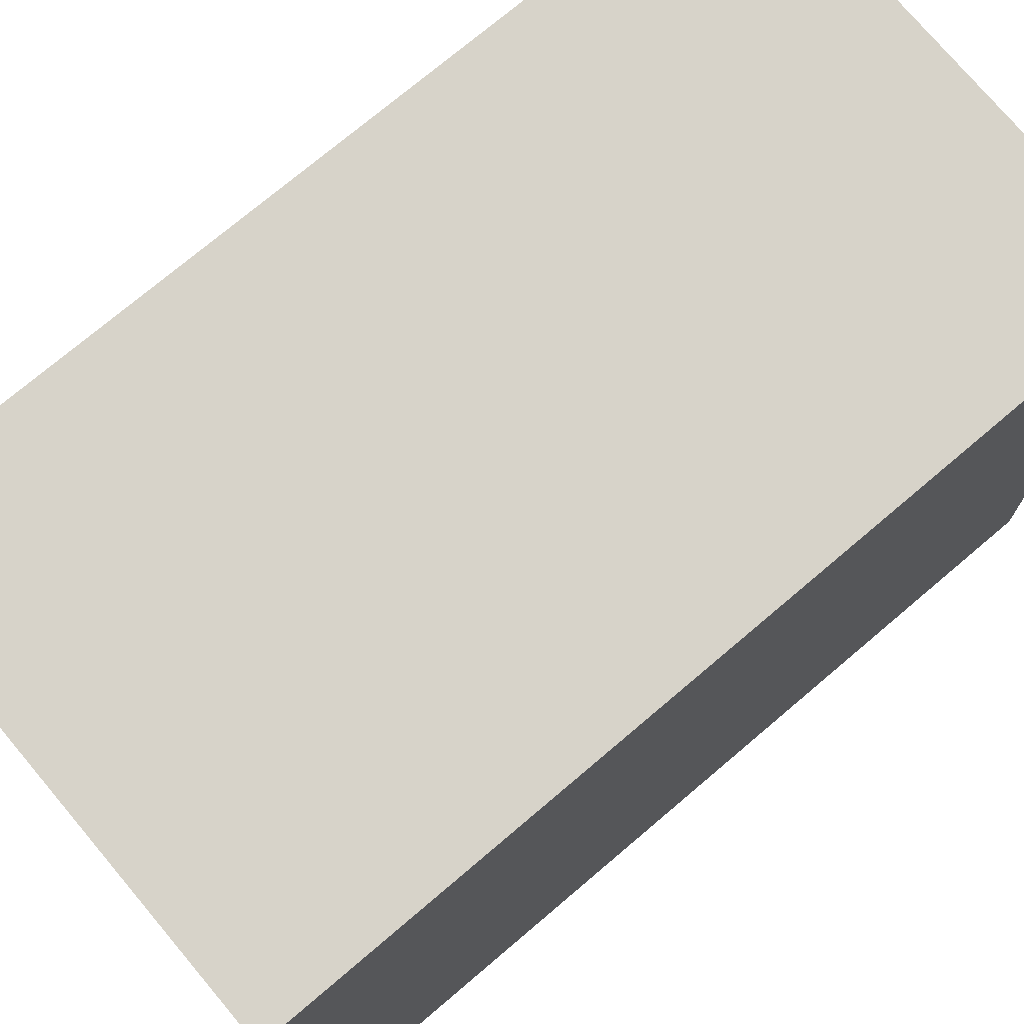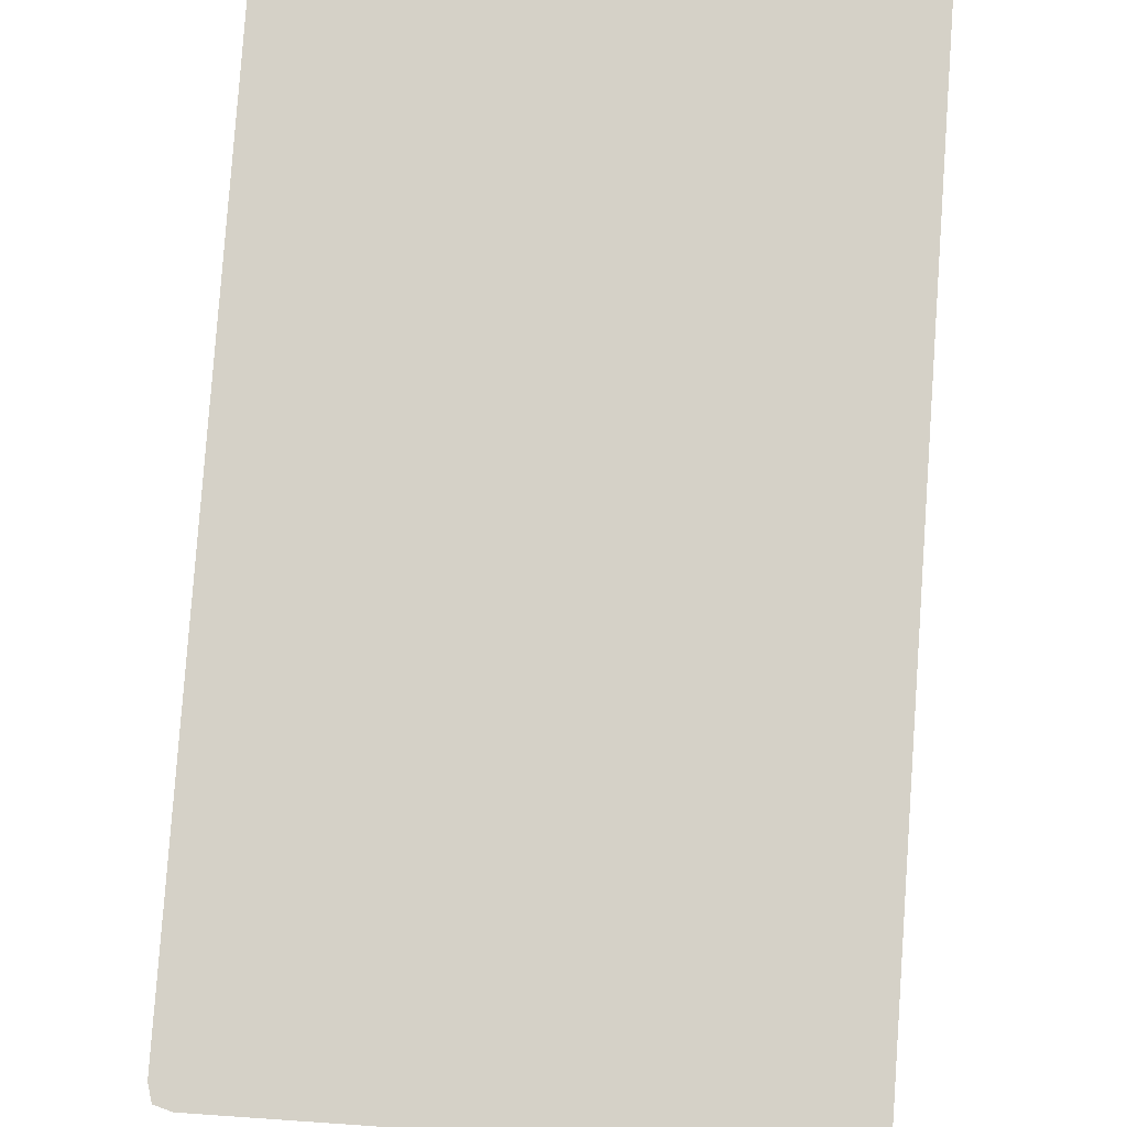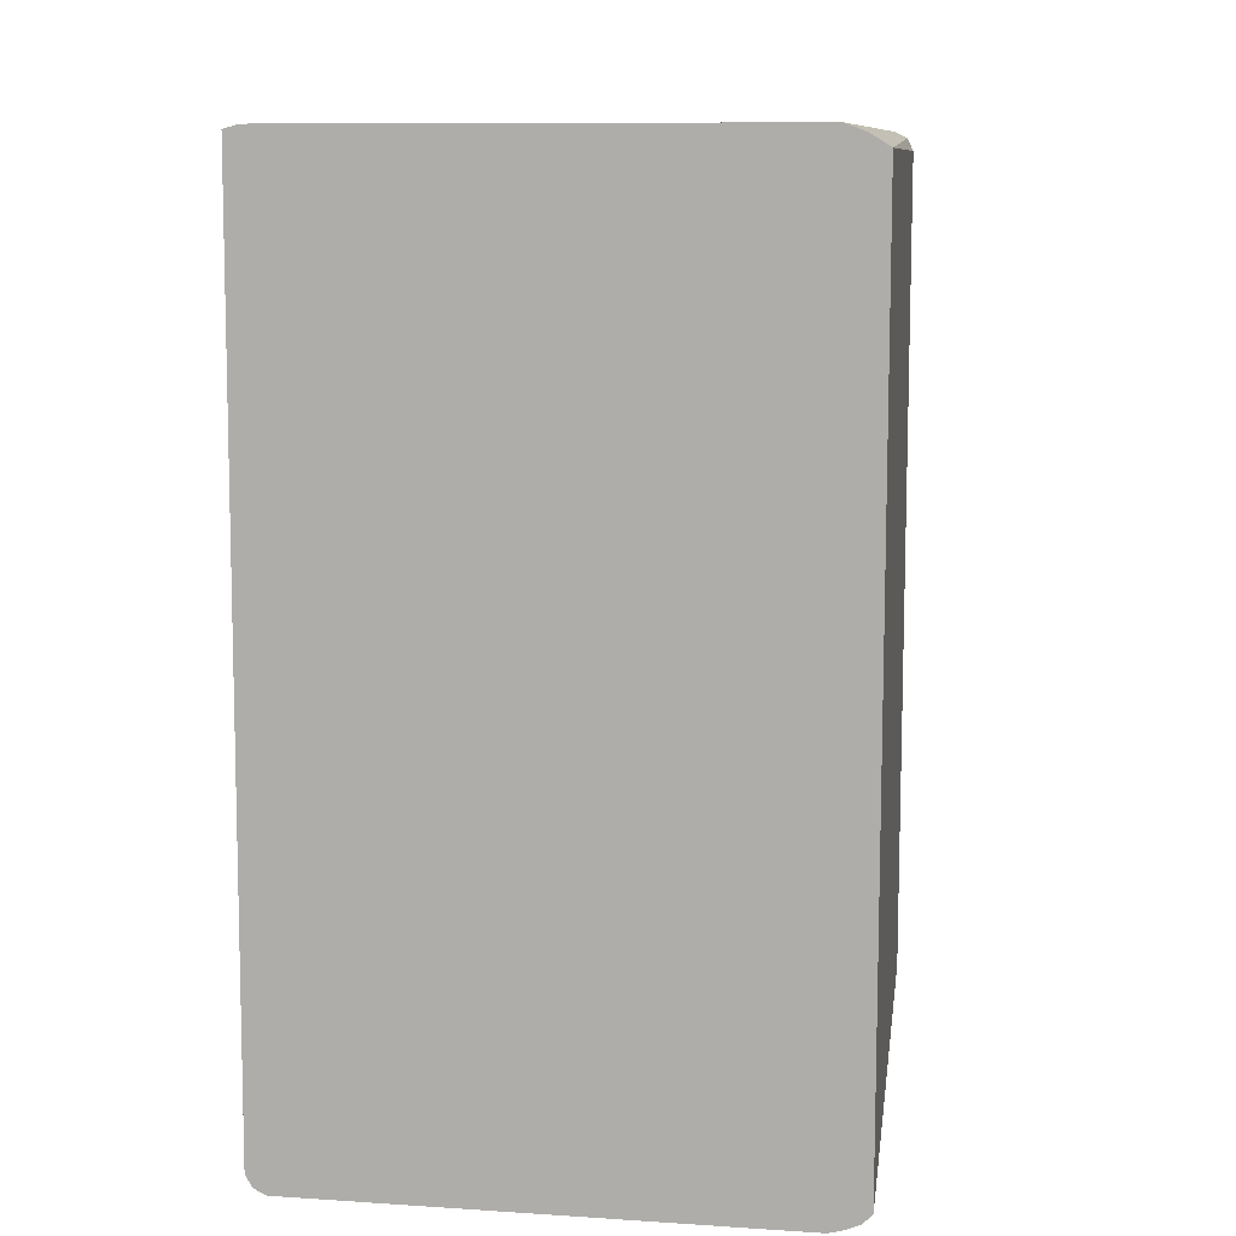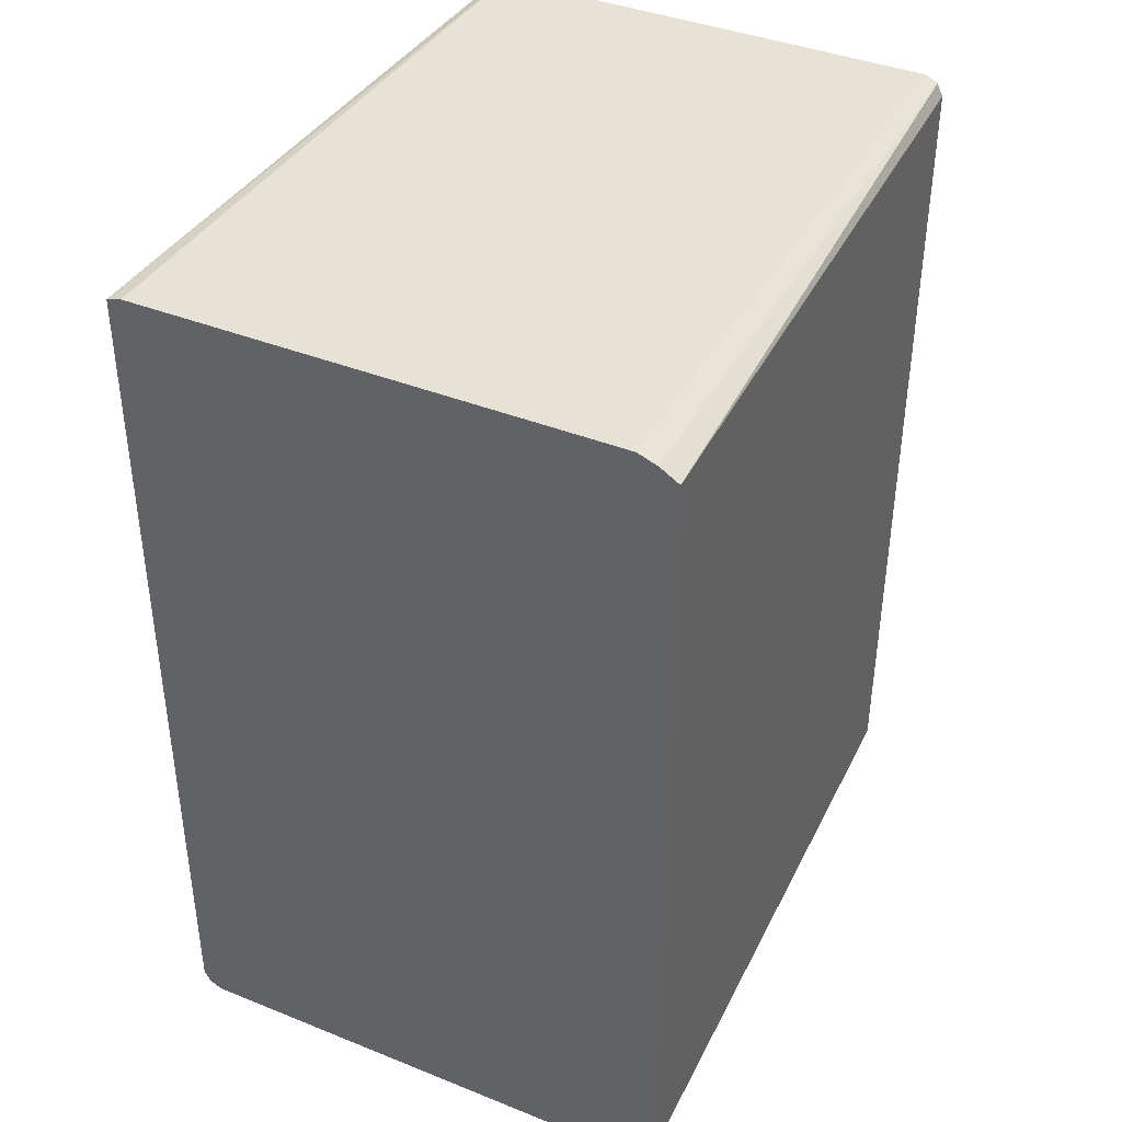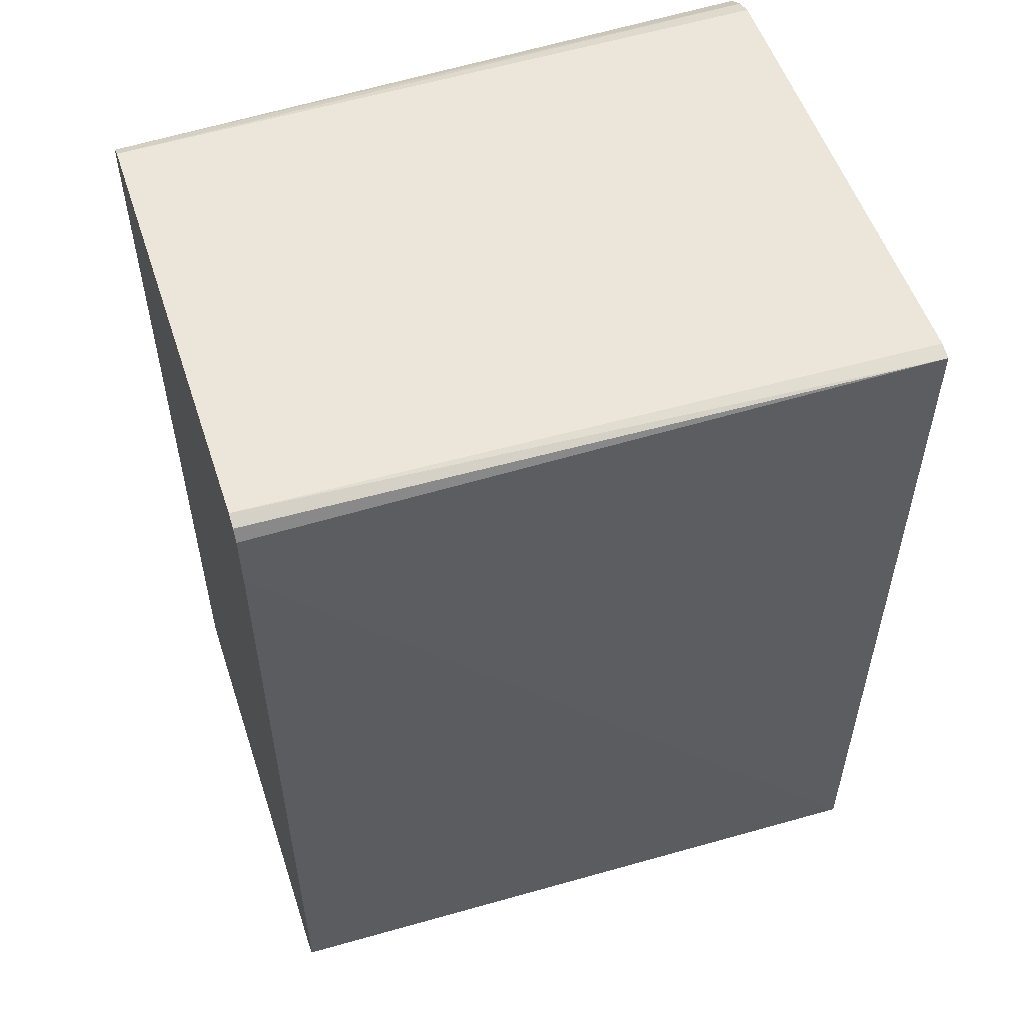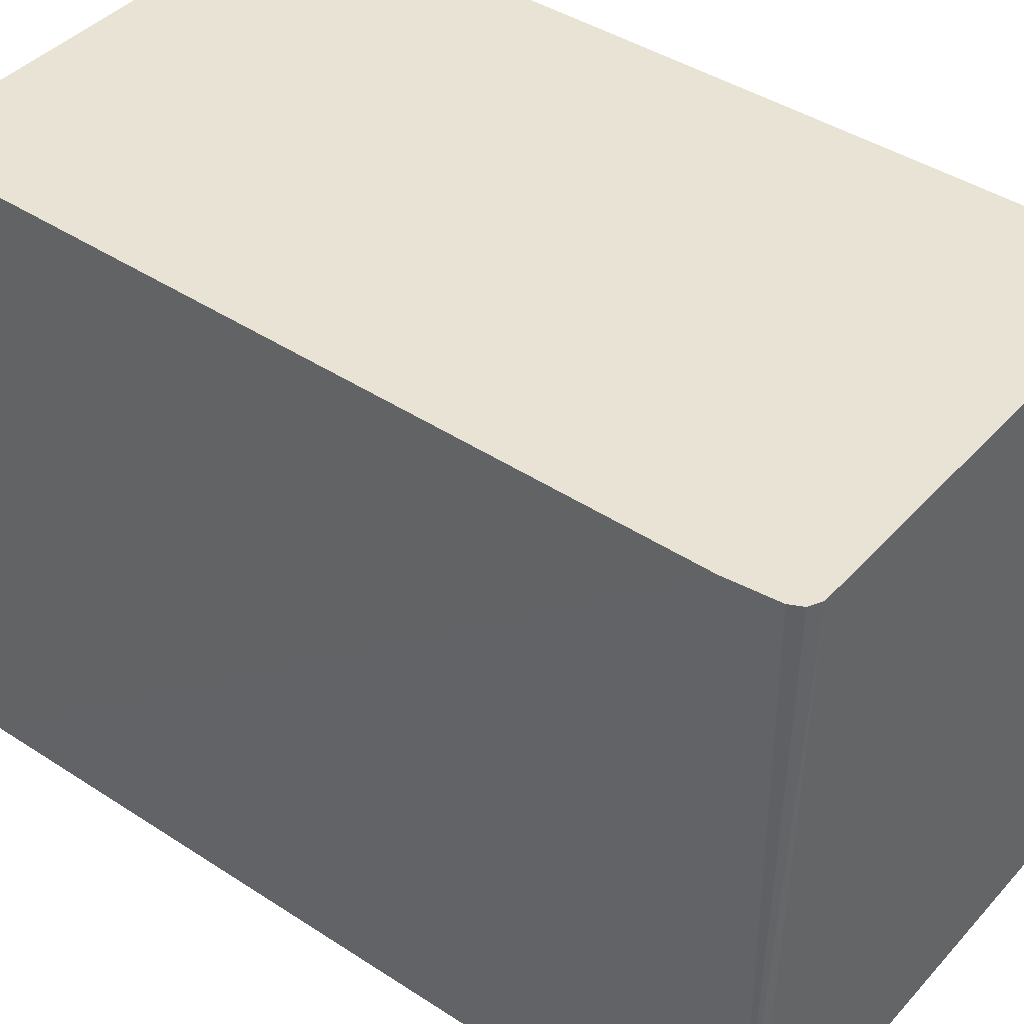
<metadata>
{"format":"obj","ext":"obj","renderer":"f3d","projection":"perspective","resolution":1024,"background":"white","views":[{"elev":76.1,"azim":49.8,"up":"+Y"},{"elev":79.6,"azim":-176.1,"up":"+Y"},{"elev":10.1,"azim":9.4,"up":"+Z"},{"elev":40.2,"azim":26.2,"up":"+Z"},{"elev":54.4,"azim":-108.3,"up":"+Z"},{"elev":42.2,"azim":-51.8,"up":"+Y"}]}
</metadata>
<code>
v -0.1098 0.6389 0.2296
v 0.1298 0.6389 -0.2296
v -0.1264 0.6389 -0.2362
v 0.1198 0.6389 -0.2396
v -0.1198 0.6389 -0.2396
v -0.1364 0.2895 -0.2362
v -0.1298 0.2895 -0.2395
v 0.1198 0.2895 -0.2396
v 0.1278 0.2895 -0.2376
v 0.1347 0.2895 -0.2346
v 0.1276 0.6389 -0.2374
v 0.1398 0.2895 -0.2296
v -0.1376 0.2895 0.2274
v -0.1398 0.2895 -0.2296
v -0.1372 0.2945 -0.2346
v -0.1298 0.6389 -0.2296
v -0.1323 0.6389 0.1921
v -0.1264 0.6389 0.2262
v -0.1198 0.6389 0.2296
v -0.1198 0.2895 0.2296
v 0.1198 0.2895 0.2296
v -0.1298 0.2895 0.2295
v -0.1298 0.6389 0.2196
v 0.1398 0.2895 0.2196
v 0.1298 0.2895 0.2258
v 0.1198 0.6389 0.2296
v 0.1264 0.6389 0.2262
v 0.1298 0.6389 0.2196
f 23 18 17
f 23 17 13
f 23 13 18
f 19 18 13
f 22 19 13
f 22 13 20
f 20 13 21
f 14 13 17
f 20 1 19
f 22 20 19
f 21 13 24
f 28 12 2
f 25 26 21
f 25 27 26
f 25 24 27
f 28 27 24
f 28 2 27
f 28 24 12
f 24 13 12
f 27 2 1
f 26 27 1
f 26 1 21
f 19 1 18
f 25 21 24
f 18 1 17
f 20 21 1
f 16 17 3
f 17 1 3
f 4 3 2
f 5 3 4
f 5 6 3
f 7 6 5
f 7 8 6
f 7 5 8
f 5 4 8
f 9 8 4
f 9 10 8
f 9 11 10
f 9 4 11
f 2 3 1
f 11 2 12
f 10 11 12
f 10 12 8
f 8 12 6
f 6 12 13
f 14 6 13
f 15 6 14
f 15 3 6
f 15 16 3
f 15 14 16
f 11 4 2
f 16 14 17

</code>
